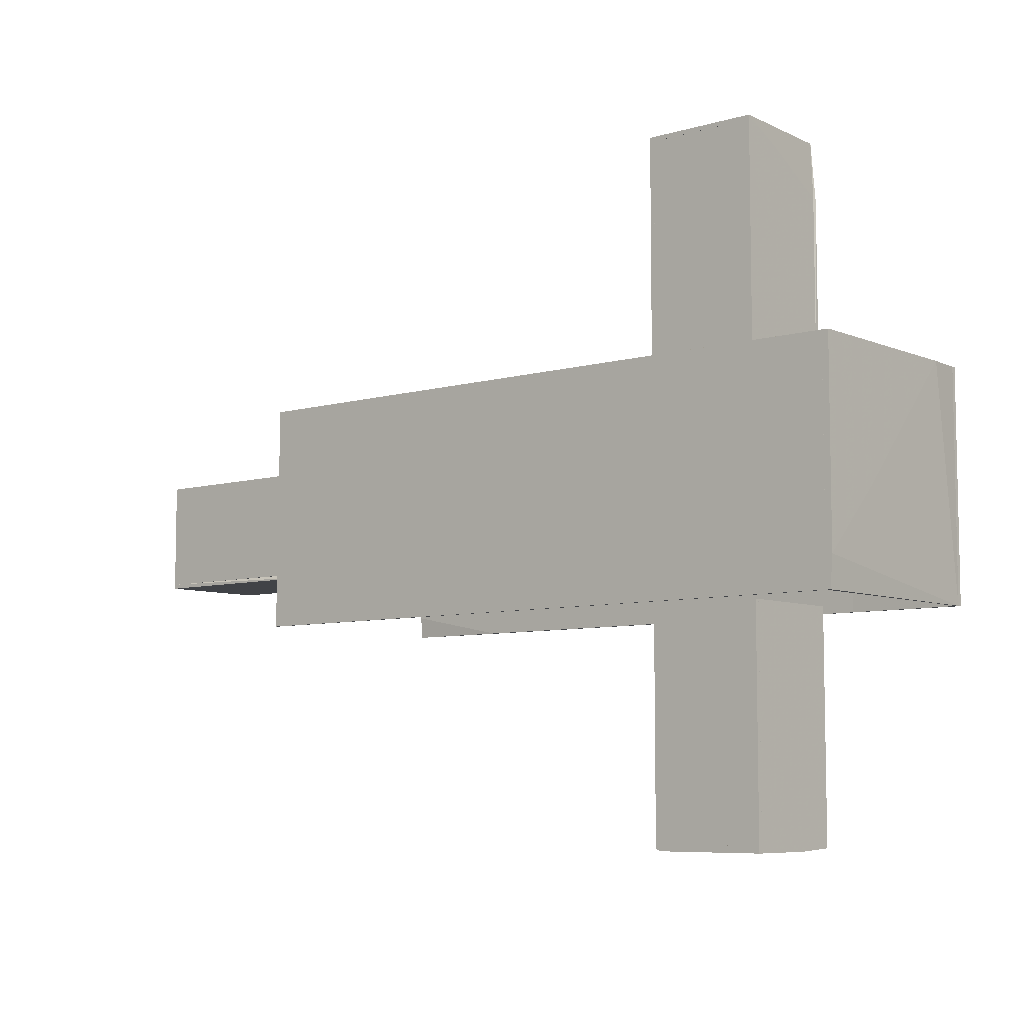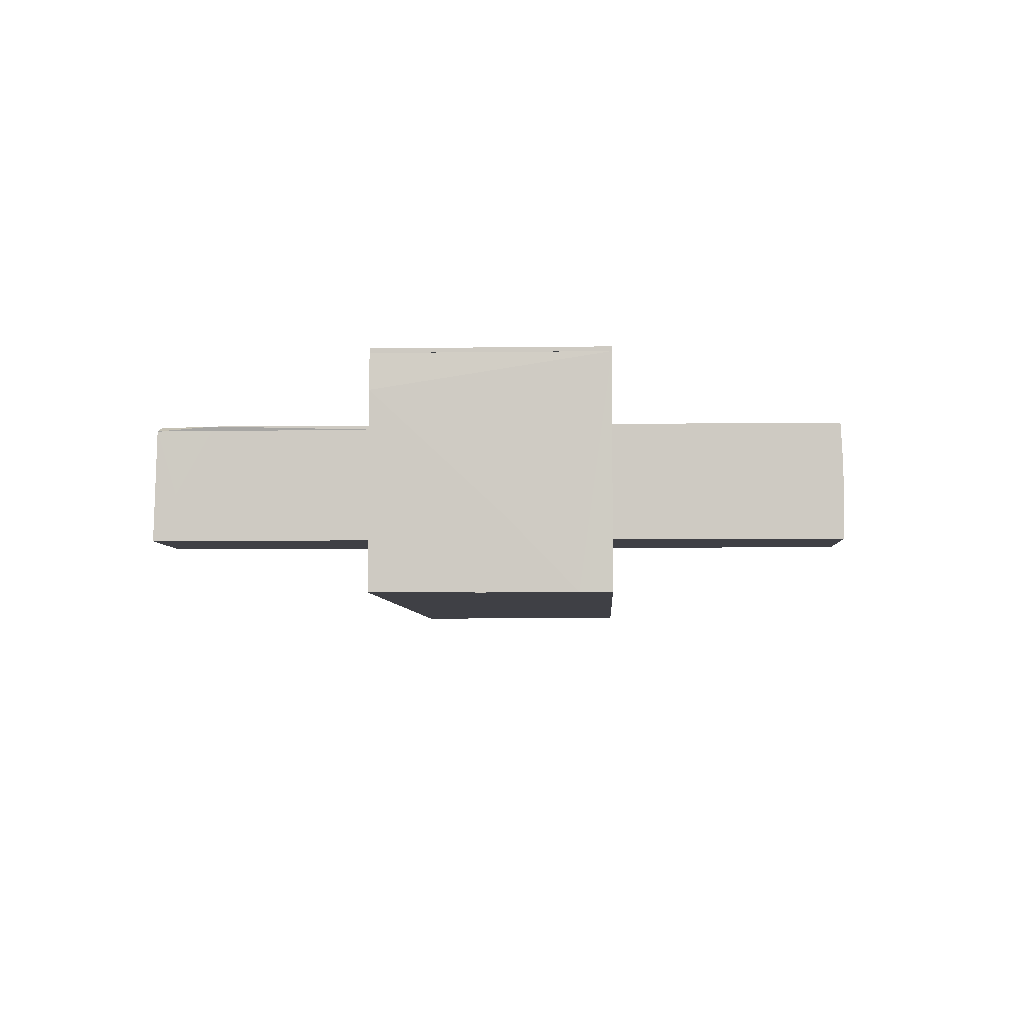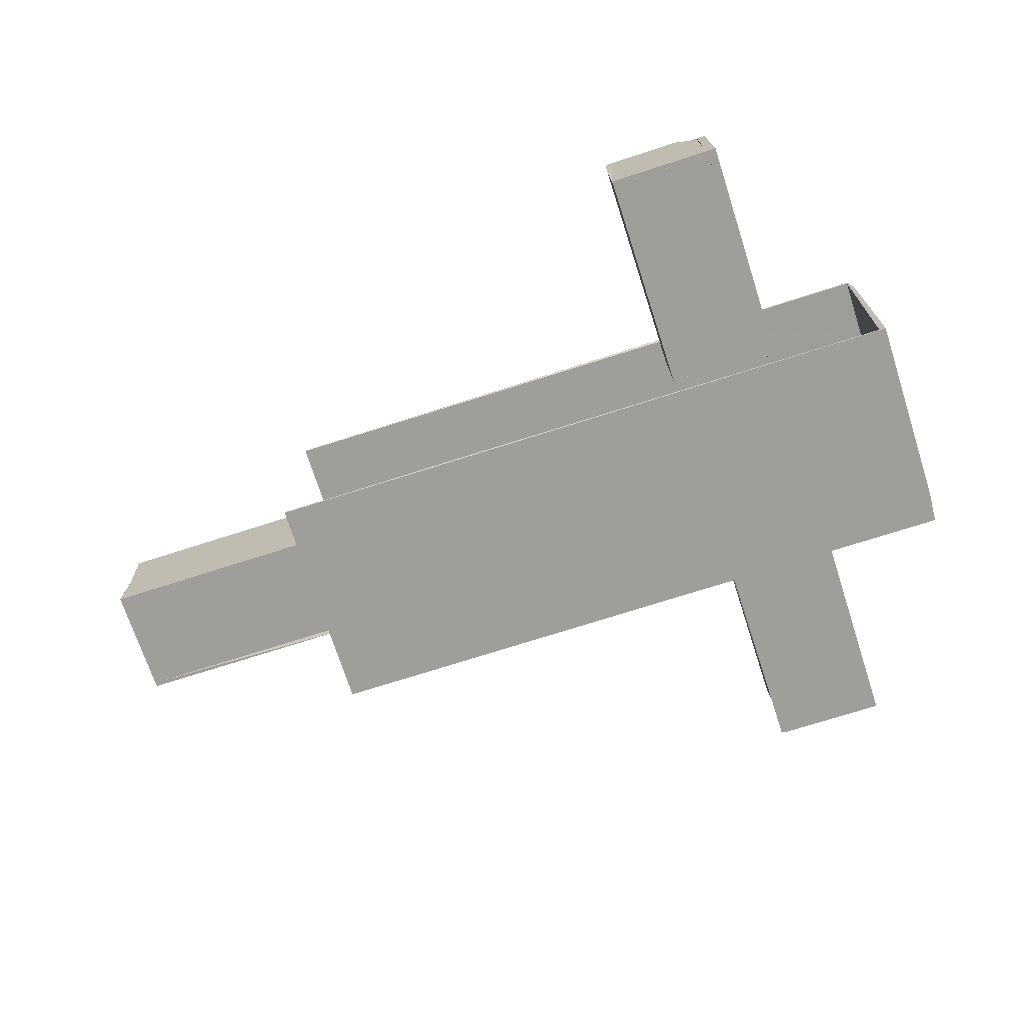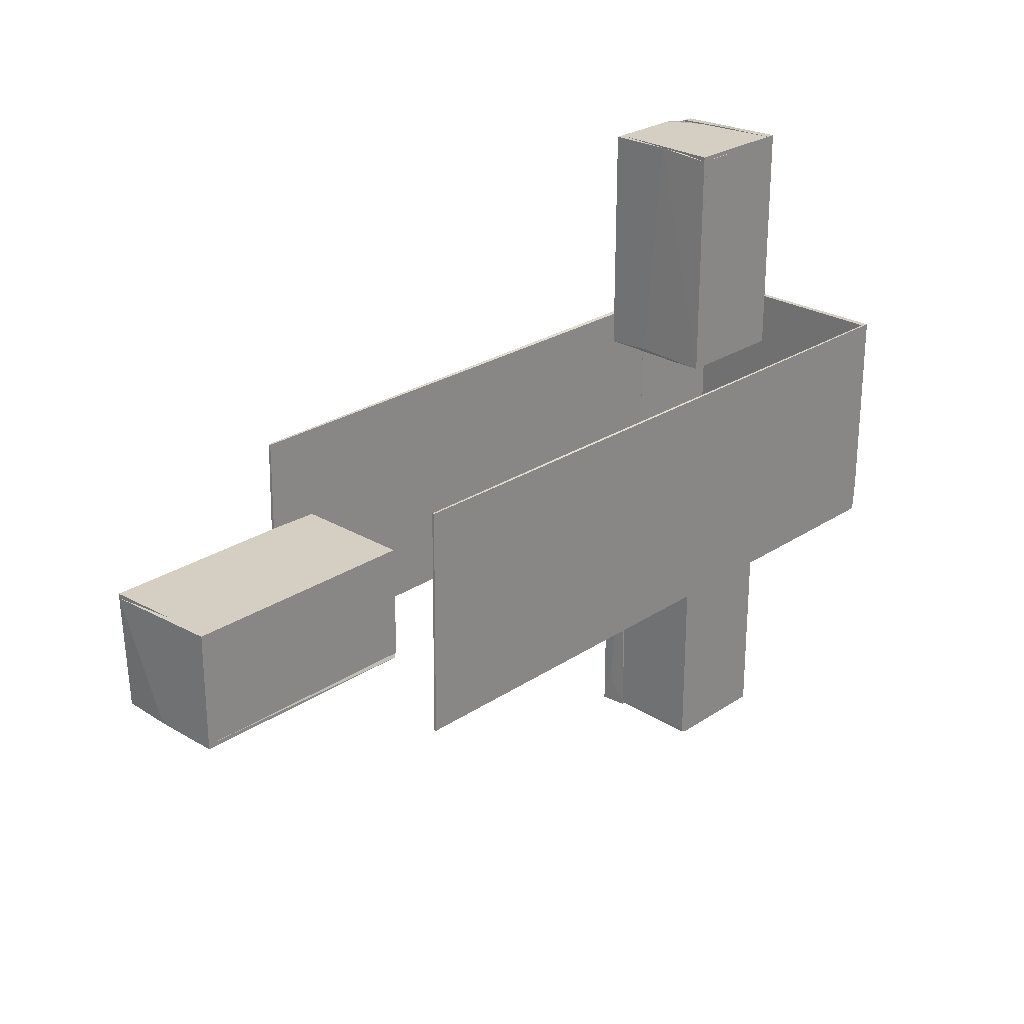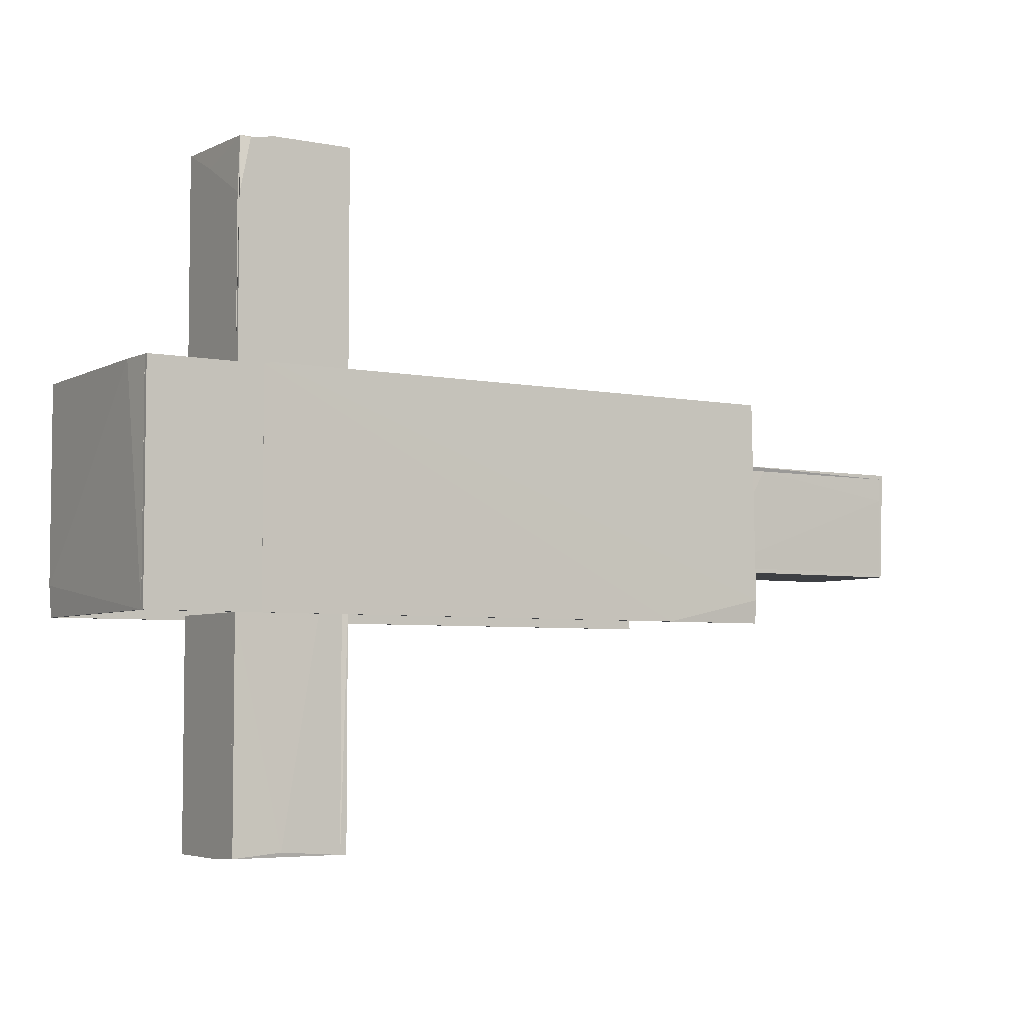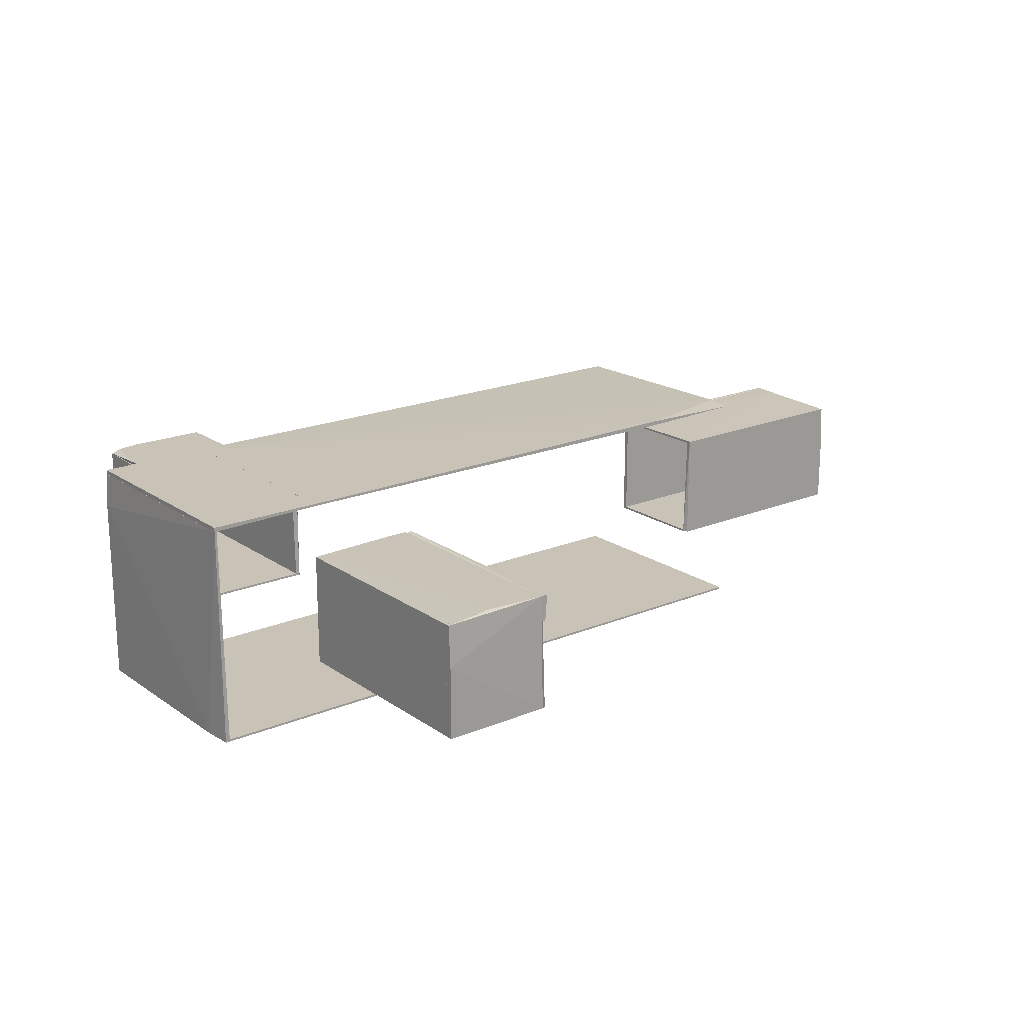
<metadata>
{"format":"obj","ext":"obj","renderer":"f3d","projection":"perspective","resolution":1024,"background":"white","views":[{"elev":-7.2,"azim":40.0,"up":"+Z"},{"elev":-5.2,"azim":92.7,"up":"+Y"},{"elev":-70.8,"azim":18.0,"up":"+Y"},{"elev":25.6,"azim":-46.6,"up":"+Z"},{"elev":-4.9,"azim":147.9,"up":"+Z"},{"elev":19.4,"azim":142.1,"up":"+Y"}]}
</metadata>
<code>
o convex_0
v -0.01879 -0.01493 0.01521
v 0.003376 -0.01522 -0.01513
v -0.04331 -0.01522 -0.01513
v 0.003376 -0.01493 -0.01513
v 0.04627 -0.01522 0.01492
v -0.04301 -0.01522 0.01521
v 0.04627 -0.01493 -0.01513
v -0.04331 -0.01493 -0.01513
v 0.04627 -0.01493 0.01492
v 0.04627 -0.01522 -0.01513
v -0.04301 -0.01493 0.01521
f 8 6 11
f 2 3 4
f 3 2 5
f 5 1 6
f 3 5 6
f 2 4 7
f 4 1 7
f 4 3 8
f 1 4 8
f 3 6 8
f 1 5 9
f 7 1 9
f 5 7 9
f 5 2 10
f 2 7 10
f 7 5 10
f 6 1 11
f 1 8 11
o convex_1
v 0.03168 0.01512 0.01492
v -0.0433 0.01512 -0.01513
v -0.0433 0.01483 -0.01221
v 0.03168 0.01483 -0.01513
v -0.04301 0.01483 0.01521
v -0.0433 0.01542 -0.01192
v 0.03168 0.01512 -0.01513
v 0.03168 0.01483 0.01492
v -0.04301 0.01512 0.01521
v -0.02872 0.01542 -0.01513
v -0.02901 0.01483 -0.01513
v 0.03051 0.01512 0.01521
f 12 21 23
f 14 15 16
f 14 16 17
f 13 14 17
f 15 13 18
f 12 15 18
f 15 12 19
f 16 15 19
f 17 16 20
f 13 17 21
f 12 18 21
f 18 13 21
f 14 13 22
f 15 14 22
f 13 15 22
f 19 12 23
f 16 19 23
f 20 16 23
f 17 20 23
f 21 17 23
o convex_2
v 0.01709 0.007537 0.04527
v 0.01651 -0.007636 0.01463
v 0.01651 -0.002676 0.01463
v 0.01622 -0.000632 0.04527
v 0.01709 -0.007636 0.04468
v 0.01709 0.007537 0.01492
v 0.01622 0.007537 0.01492
v 0.01709 -0.007636 0.01463
v 0.01622 0.007537 0.04527
v 0.01651 -0.007636 0.04468
v 0.01622 0.001701 0.01522
f 27 30 34
f 24 27 28
f 24 28 29
f 24 29 30
f 26 25 30
f 29 26 30
f 25 26 31
f 28 25 31
f 29 28 31
f 26 29 31
f 27 24 32
f 24 30 32
f 30 27 32
f 27 25 33
f 28 27 33
f 25 28 33
f 25 27 34
f 30 25 34
o convex_3
v 0.03168 -0.001508 0.04235
v 0.03052 -0.007636 0.01464
v 0.03052 -0.007343 0.01464
v 0.03022 -0.000631 0.04527
v 0.03168 0.006953 0.01493
v 0.03022 0.006953 0.04497
v 0.03168 -0.007636 0.04527
v 0.03168 -0.007636 0.01464
v 0.03139 0.006953 0.04497
v 0.03052 -0.007636 0.04527
v 0.03139 0.006953 0.01493
v 0.03168 0.006953 0.03768
f 39 43 46
f 37 36 40
f 36 38 40
f 39 35 41
f 39 41 42
f 36 37 42
f 37 39 42
f 41 36 42
f 39 40 43
f 40 38 43
f 41 35 43
f 38 41 43
f 38 36 44
f 36 41 44
f 41 38 44
f 39 37 45
f 37 40 45
f 40 39 45
f 35 39 46
f 43 35 46
o convex_4
v 0.01709 -0.007636 0.01463
v 0.03052 -0.007344 0.04468
v 0.03052 -0.007636 0.04468
v 0.03052 -0.007344 0.01463
v 0.01709 -0.007344 0.04468
v 0.01709 -0.007636 0.04468
v 0.03052 -0.007636 0.01463
v 0.01709 -0.007344 0.01463
f 51 50 54
f 48 49 50
f 49 48 51
f 48 50 51
f 47 49 52
f 51 47 52
f 49 51 52
f 49 47 53
f 50 49 53
f 47 50 53
f 50 47 54
f 47 51 54
o convex_5
v 0.04715 -0.005886 -0.002001
v 0.04627 -0.01522 -0.01513
v 0.04627 -0.01493 -0.01513
v 0.04627 -0.01522 0.01492
v 0.04657 0.01453 0.01492
v 0.04686 0.01453 -0.01513
v 0.04715 -0.01522 0.01492
v 0.04715 0.009868 0.01492
v 0.04715 -0.01522 -0.01105
v 0.04657 0.01453 -0.01513
v 0.04686 -0.01522 -0.01513
v 0.04686 0.01453 0.01492
f 62 60 66
f 57 56 58
f 57 58 59
f 56 57 60
f 58 56 61
f 59 58 61
f 59 61 62
f 55 60 62
f 61 55 62
f 60 55 63
f 61 56 63
f 55 61 63
f 57 59 64
f 60 57 64
f 59 60 64
f 56 60 65
f 63 56 65
f 60 63 65
f 60 59 66
f 59 62 66
o convex_6
v 0.02526 0.007829 -0.04431
v 0.01651 -0.007636 -0.0449
v 0.0171 -0.007636 -0.04519
v 0.03168 -0.007636 -0.04431
v 0.03168 0.001992 -0.04519
v 0.0171 0.007829 -0.0449
v 0.01651 -0.007636 -0.04431
v 0.03168 -0.007636 -0.04519
v 0.03168 0.007536 -0.04431
v 0.0171 0.007829 -0.04431
v 0.03168 0.007536 -0.0449
f 75 71 77
f 68 69 70
f 71 69 72
f 69 68 72
f 68 70 73
f 70 67 73
f 72 68 73
f 70 69 74
f 71 70 74
f 69 71 74
f 67 70 75
f 70 71 75
f 67 72 76
f 73 67 76
f 72 73 76
f 71 72 77
f 72 67 77
f 67 75 77
o convex_7
v 0.03168 0.01483 -0.01513
v 0.04686 0.01512 0.01492
v 0.04686 0.01454 0.01492
v 0.04686 0.01512 -0.01513
v 0.03168 0.01512 0.01492
v 0.04686 0.01454 -0.01513
v 0.03168 0.01512 -0.01513
v 0.03168 0.01483 0.01492
f 80 82 85
f 79 80 81
f 80 79 82
f 79 81 82
f 80 78 83
f 81 80 83
f 78 81 83
f 81 78 84
f 78 82 84
f 82 81 84
f 78 80 85
f 82 78 85
o convex_8
v -0.07336 0.001115 -0.007547
v -0.07278 0.00316 0.007626
v -0.07278 0.007829 0.007041
v -0.07278 -0.007635 -0.007547
v -0.07336 -0.007636 0.007626
v -0.07336 0.007829 0.007041
v -0.07278 0.007535 -0.007547
v -0.07278 -0.007636 0.007626
v -0.07336 -0.007635 -0.007547
v -0.07307 0.007535 -0.007547
f 92 86 95
f 88 87 89
f 90 87 91
f 87 88 91
f 86 90 91
f 91 88 92
f 88 89 92
f 89 86 92
f 89 87 93
f 90 89 93
f 87 90 93
f 86 89 94
f 90 86 94
f 89 90 94
f 86 91 95
f 91 92 95
o convex_9
v 0.02089 0.007246 -0.02447
v 0.03168 0.007537 -0.01484
v 0.02031 0.007829 -0.01484
v 0.02526 0.007829 -0.04431
v 0.03168 0.006954 -0.04431
v 0.01709 0.007537 -0.04431
v 0.03168 0.006954 -0.01484
v 0.01709 0.007537 -0.01484
v 0.03168 0.007537 -0.04431
v 0.01709 0.007829 -0.04431
v 0.01972 0.007246 -0.01484
v 0.01709 0.007829 -0.01484
f 105 103 107
f 98 97 99
f 100 96 101
f 99 100 101
f 97 98 102
f 100 97 102
f 102 98 103
f 99 97 104
f 100 99 104
f 97 100 104
f 98 99 105
f 99 101 105
f 101 103 105
f 96 100 106
f 101 96 106
f 100 102 106
f 103 101 106
f 102 103 106
f 103 98 107
f 98 105 107
o convex_10
v 0.03022 0.006954 0.04468
v 0.03168 0.007537 0.03739
v 0.03022 0.007537 0.04468
v 0.01709 0.007246 0.01493
v 0.03168 0.006954 0.01492
v 0.01709 0.007537 0.04468
v 0.03168 0.007537 0.01492
v 0.01709 0.007537 0.01493
v 0.01709 0.007246 0.04468
v 0.03139 0.006954 0.04497
f 116 108 117
f 108 111 112
f 110 109 114
f 112 111 114
f 109 112 114
f 113 110 115
f 111 113 115
f 114 111 115
f 110 114 115
f 111 108 116
f 113 111 116
f 113 116 117
f 109 110 117
f 108 112 117
f 112 109 117
f 110 113 117
o convex_11
v -0.07278 -0.007636 0.007043
v -0.04856 0.007829 0.007627
v -0.04272 0.007537 0.007627
v -0.07278 -0.007636 0.007627
v -0.07336 0.007829 0.007043
v -0.04273 -0.007636 0.007043
v -0.04272 0.007537 0.007043
v -0.04273 -0.007636 0.007627
v -0.07336 0.007829 0.007627
f 119 122 126
f 120 119 121
f 118 121 122
f 121 118 123
f 118 122 123
f 123 122 124
f 119 120 124
f 122 119 124
f 120 123 124
f 120 121 125
f 123 120 125
f 121 123 125
f 121 119 126
f 122 121 126
o convex_12
v -0.07278 -0.007635 -0.007547
v -0.04302 0.007536 -0.006963
v -0.04273 -0.007344 -0.006963
v -0.04302 0.007536 -0.007547
v -0.07278 0.007536 -0.006963
v -0.07278 -0.007635 -0.006963
v -0.04303 -0.007635 -0.007547
v -0.07278 0.007536 -0.007547
f 131 130 134
f 128 129 130
f 129 128 131
f 128 130 131
f 131 127 132
f 129 131 132
f 130 129 133
f 127 130 133
f 132 127 133
f 129 132 133
f 130 127 134
f 127 131 134
o convex_13
v -0.04273 -0.007344 0.007043
v -0.07278 -0.007636 -0.006963
v -0.07278 -0.007344 -0.006963
v -0.04273 -0.007636 -0.006963
v -0.07278 -0.007636 0.007043
v -0.07278 -0.007344 0.007043
v -0.04273 -0.007344 -0.006963
v -0.04273 -0.007636 0.007043
f 139 138 142
f 136 137 138
f 137 136 139
f 136 138 139
f 135 137 140
f 139 135 140
f 137 139 140
f 137 135 141
f 138 137 141
f 135 138 141
f 138 135 142
f 135 139 142
o convex_14
v 0.01709 0.007537 -0.01484
v 0.01651 0.004328 -0.04489
v 0.01622 0.006662 -0.04052
v 0.01622 0.00462 -0.01484
v 0.01709 0.004328 -0.04489
v 0.01709 0.007829 -0.04489
v 0.01622 0.007829 -0.01484
v 0.0168 0.004328 -0.01484
v 0.01622 0.007829 -0.04489
f 149 148 151
f 145 144 146
f 147 144 148
f 143 147 148
f 145 146 149
f 146 143 149
f 143 148 149
f 146 144 150
f 143 146 150
f 147 143 150
f 144 147 150
f 144 145 151
f 148 144 151
f 145 149 151
o convex_15
v -0.04273 0.007537 0.007043
v -0.07278 0.007246 -0.006963
v -0.07278 0.007246 0.004125
v -0.07278 0.007829 0.003833
v -0.04303 0.007246 -0.006963
v -0.04303 0.007537 -0.006963
v -0.04273 0.007246 0.007043
v -0.0509 0.007829 0.007043
v -0.07278 0.007537 -0.006963
v -0.07278 0.007537 0.007043
v -0.07278 0.007829 0.007043
f 155 161 162
f 153 154 155
f 154 153 156
f 156 153 157
f 152 156 157
f 156 152 158
f 154 156 158
f 157 155 159
f 152 157 159
f 158 152 159
f 153 155 160
f 157 153 160
f 155 157 160
f 155 154 161
f 154 158 161
f 158 159 161
f 161 159 162
f 159 155 162
o convex_16
v 0.02935 0.00316 0.04527
v 0.01651 -0.007636 0.04469
v 0.01651 -0.007636 0.04527
v 0.01709 0.007537 0.04469
v 0.03052 -0.007636 0.04469
v 0.03022 0.007537 0.04469
v 0.01709 0.007537 0.04527
v 0.03052 -0.007636 0.04527
v 0.02701 0.007537 0.04527
f 168 169 171
f 164 165 166
f 165 164 167
f 164 166 167
f 167 166 168
f 165 163 169
f 166 165 169
f 168 166 169
f 163 165 170
f 165 167 170
f 168 163 170
f 167 168 170
f 163 168 171
f 169 163 171
o convex_17
v 0.03168 0.006954 -0.01484
v 0.03139 -0.007053 -0.04431
v 0.03168 -0.007053 -0.04431
v 0.03139 -0.007053 -0.01484
v 0.03139 0.006954 -0.04431
v 0.03168 0.006954 -0.04431
v 0.03168 -0.007053 -0.01484
v 0.03139 0.006954 -0.01484
f 176 175 179
f 173 174 175
f 174 173 176
f 173 175 176
f 172 174 177
f 176 172 177
f 174 176 177
f 174 172 178
f 175 174 178
f 172 175 178
f 175 172 179
f 172 176 179
o convex_18
v 0.0168 0.004328 -0.01484
v 0.01651 -0.007053 -0.04431
v 0.0168 -0.007053 -0.04431
v 0.01651 -0.007053 -0.01484
v 0.01651 0.004328 -0.04431
v 0.0168 0.004328 -0.04431
v 0.0168 -0.007053 -0.01484
v 0.01651 0.004328 -0.01484
f 184 183 187
f 181 182 183
f 182 181 184
f 181 183 184
f 180 182 185
f 184 180 185
f 182 184 185
f 182 180 186
f 183 182 186
f 180 183 186
f 183 180 187
f 180 184 187
o convex_19
v 0.01651 -0.007636 -0.04431
v 0.03168 -0.007053 -0.01484
v 0.03168 -0.007636 -0.01484
v 0.03168 -0.007053 -0.04431
v 0.01651 -0.007053 -0.01484
v 0.01651 -0.007636 -0.01484
v 0.03168 -0.007636 -0.04431
v 0.01651 -0.007053 -0.04431
f 192 191 195
f 189 190 191
f 190 189 192
f 189 191 192
f 188 190 193
f 192 188 193
f 190 192 193
f 190 188 194
f 191 190 194
f 188 191 194
f 191 188 195
f 188 192 195

</code>
